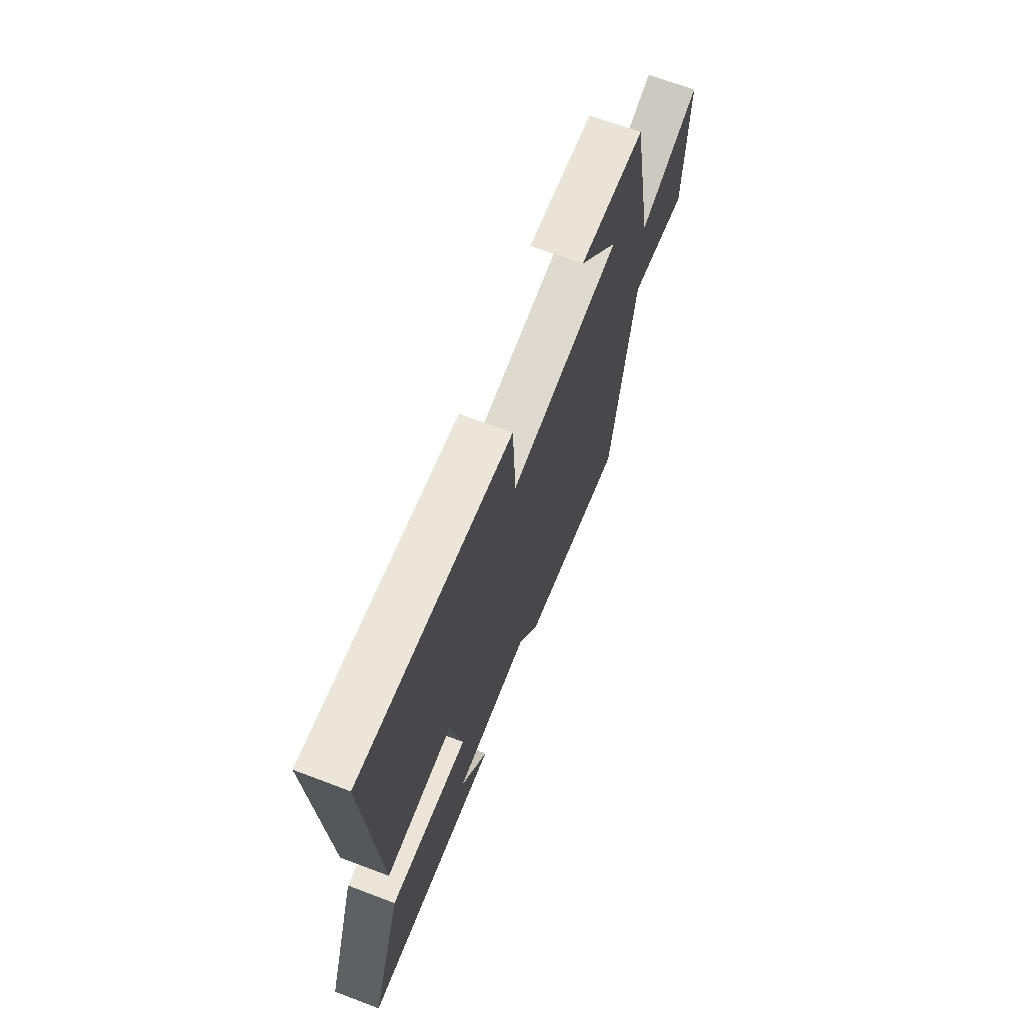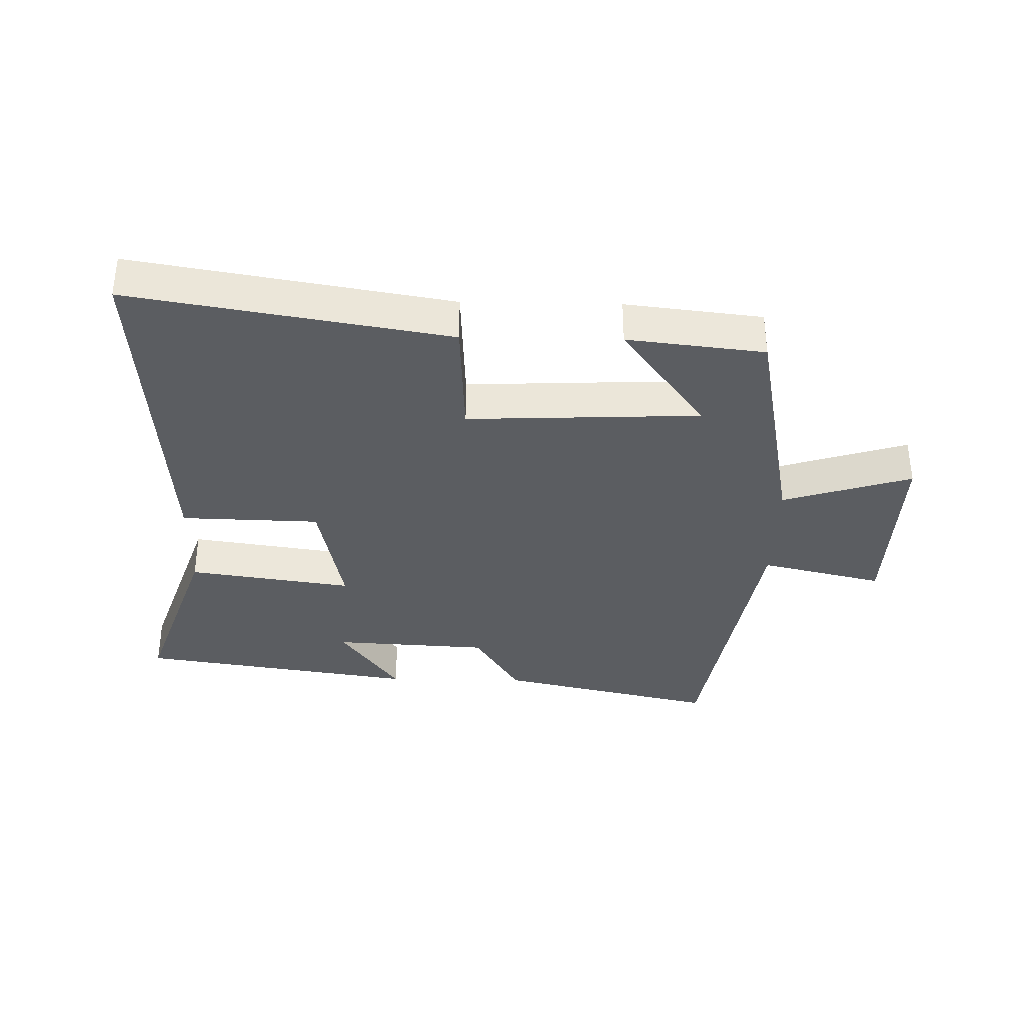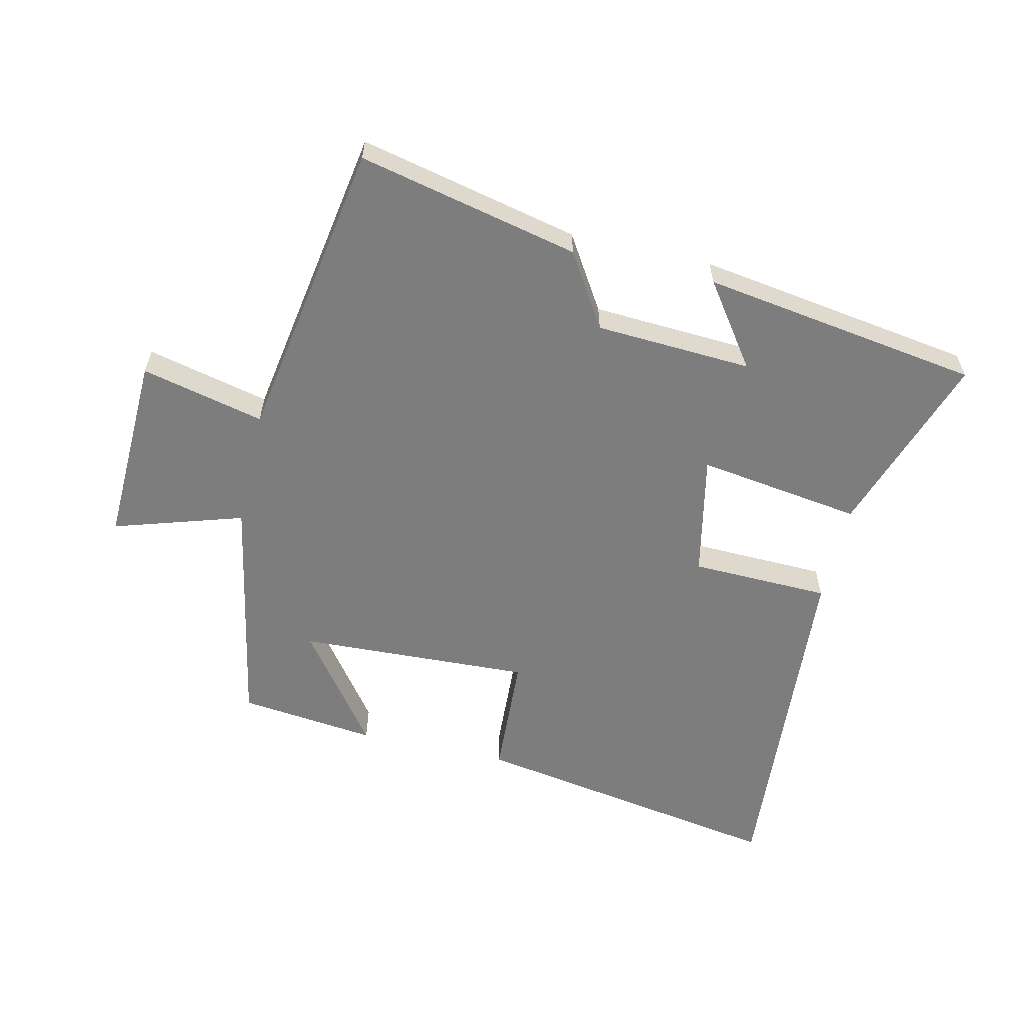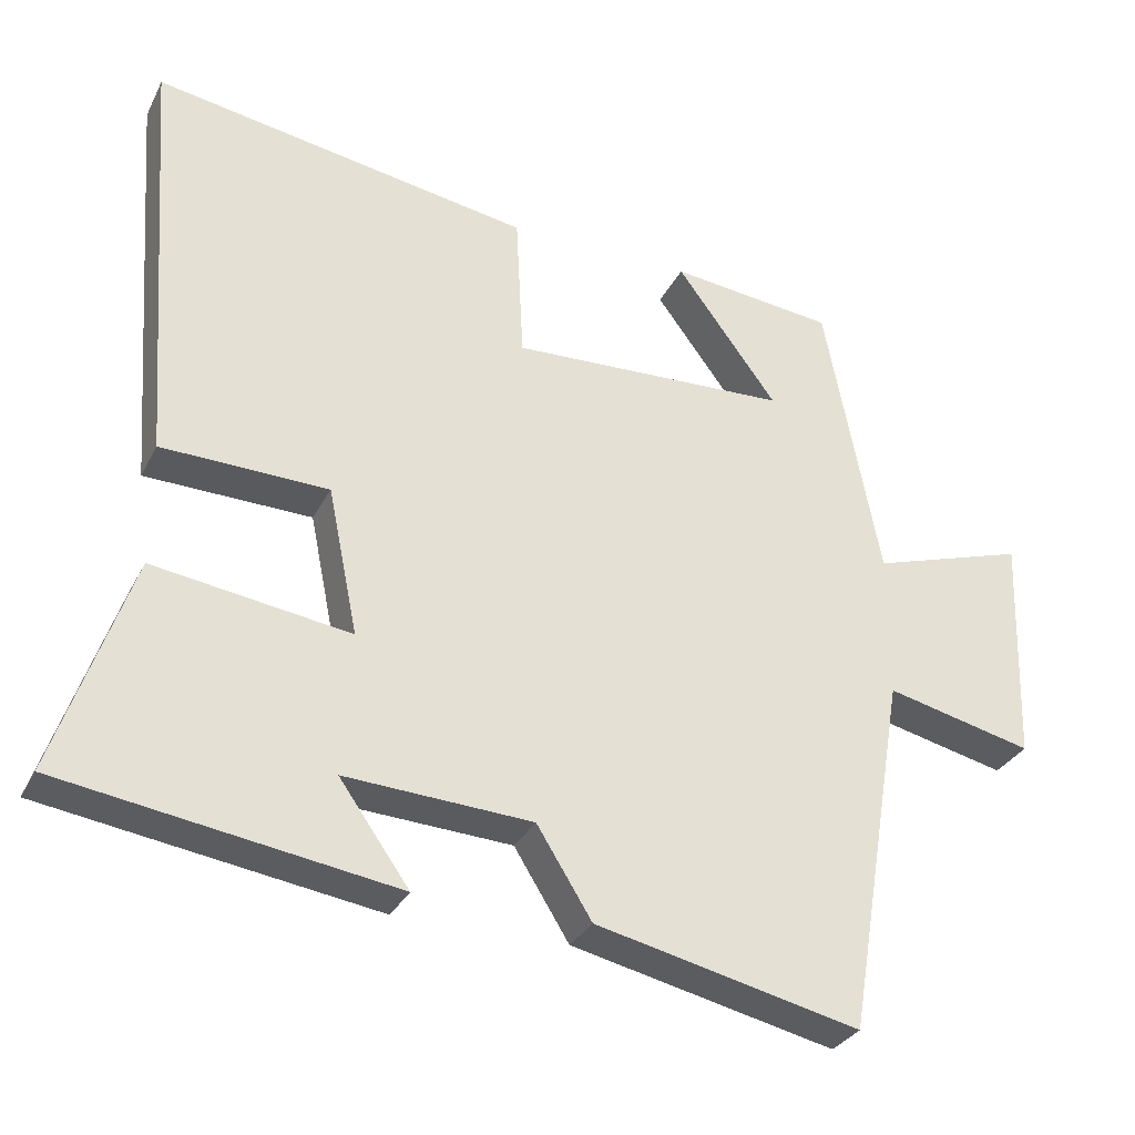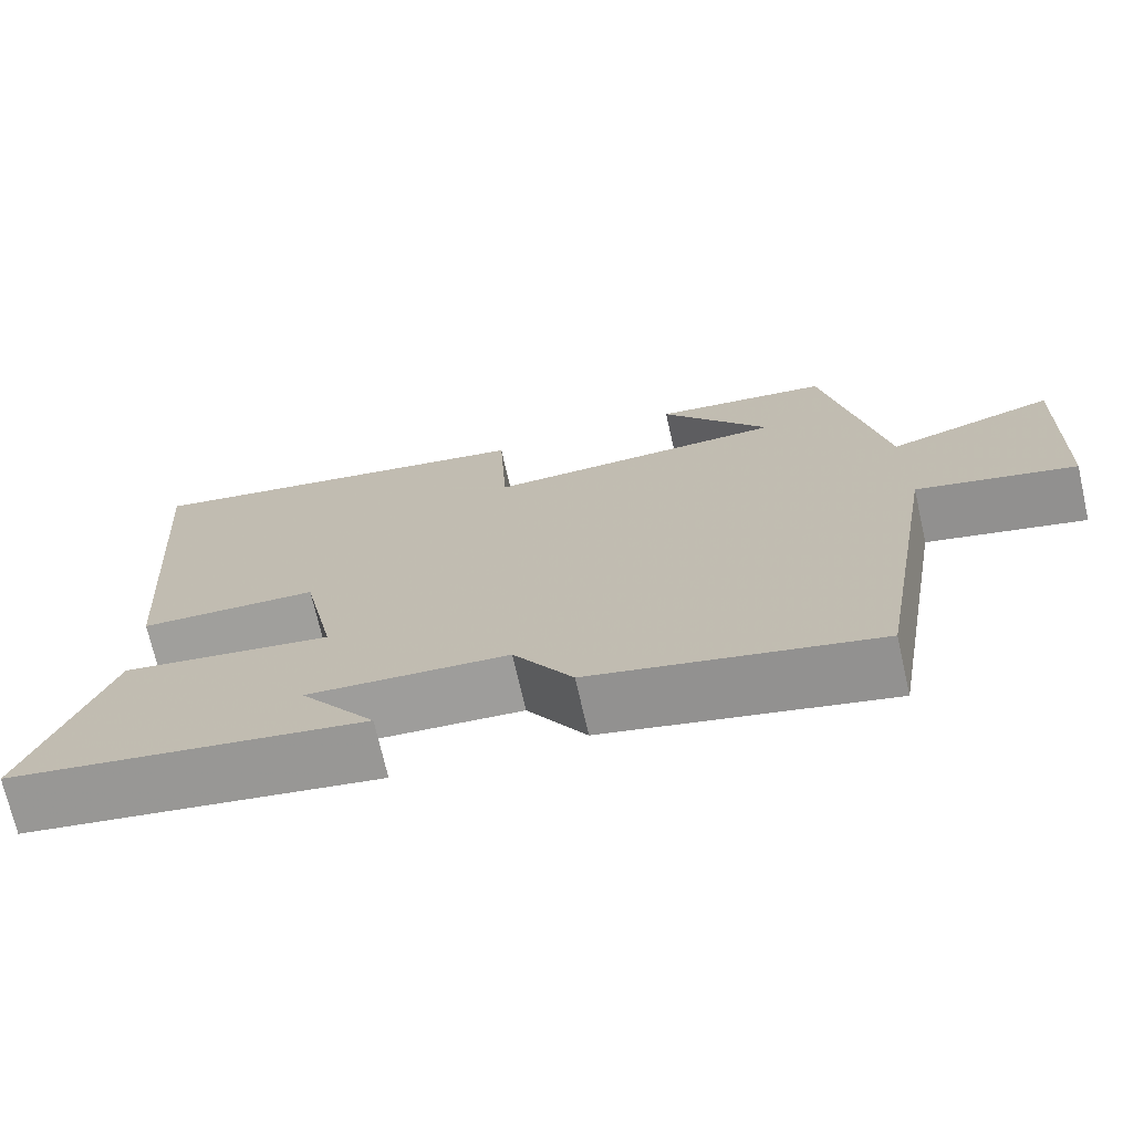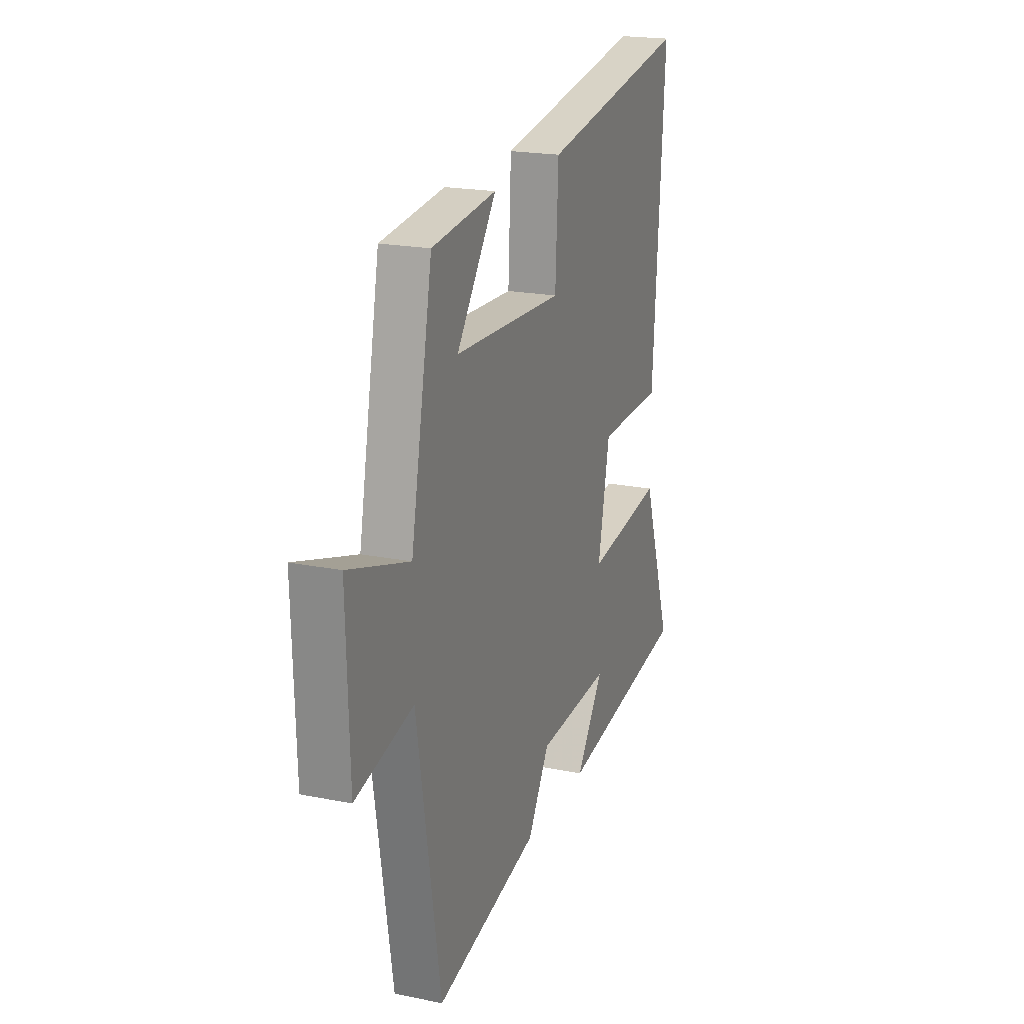
<metadata>
{"format":"obj","ext":"obj","renderer":"f3d","projection":"perspective","resolution":1024,"background":"white","views":[{"elev":68.1,"azim":-69.2,"up":"+Z"},{"elev":-35.4,"azim":-1.2,"up":"+Y"},{"elev":-59.1,"azim":167.1,"up":"+Y"},{"elev":-31.1,"azim":-23.1,"up":"+Z"},{"elev":-71.7,"azim":12.8,"up":"+Z"},{"elev":20.1,"azim":110.4,"up":"+Z"}]}
</metadata>
<code>
v -0.54 0.07 0.585
v -0.037 0.07 0.5
v -0.027 0.07 0.303
v 0.343 0.07 0.319
v 0.209 0.07 0.5
v 0.427 0.07 0.475
v 0.5 0.07 0.096
v 0.705 0.07 0.16
v 0.695 0.07 -0.144
v 0.5 0.07 -0.098
v 0.42 0.07 -0.579
v 0.07 0.07 -0.5
v -0.003 0.07 -0.383
v -0.251 0.07 -0.369
v -0.158 0.07 -0.5
v -0.6 0.07 -0.433
v -0.5 0.07 -0.141
v -0.239 0.07 -0.179
v -0.279 0.07 0.017
v -0.5 0.07 0.023
v -0.54 0 0.585
v -0.037 0 0.5
v -0.027 0 0.303
v 0.343 0 0.319
v 0.209 0 0.5
v 0.427 0 0.475
v 0.5 0 0.096
v 0.705 0 0.16
v 0.695 0 -0.144
v 0.5 0 -0.098
v 0.42 0 -0.579
v 0.07 0 -0.5
v -0.003 0 -0.383
v -0.251 0 -0.369
v -0.158 0 -0.5
v -0.6 0 -0.433
v -0.5 0 -0.141
v -0.239 0 -0.179
v -0.279 0 0.017
v -0.5 0 0.023
f 19 20 1 2
f 18 19 2 3
f 16 17 18
f 14 15 16
f 14 16 18
f 13 14 18 3
f 10 11 12 13
f 7 8 9 10
f 4 5 6
f 4 6 7 10
f 3 4 10 13
f 22 21 40 39
f 23 22 39 38
f 38 37 36
f 36 35 34
f 38 36 34
f 23 38 34 33
f 33 32 31 30
f 30 29 28 27
f 26 25 24
f 30 27 26 24
f 33 30 24 23
f 1 21 22 2
f 2 22 23 3
f 3 23 24 4
f 4 24 25 5
f 5 25 26 6
f 6 26 27 7
f 7 27 28 8
f 8 28 29 9
f 9 29 30 10
f 10 30 31 11
f 11 31 32 12
f 12 32 33 13
f 13 33 34 14
f 14 34 35 15
f 15 35 36 16
f 16 36 37 17
f 17 37 38 18
f 18 38 39 19
f 19 39 40 20
f 20 40 21 1

</code>
